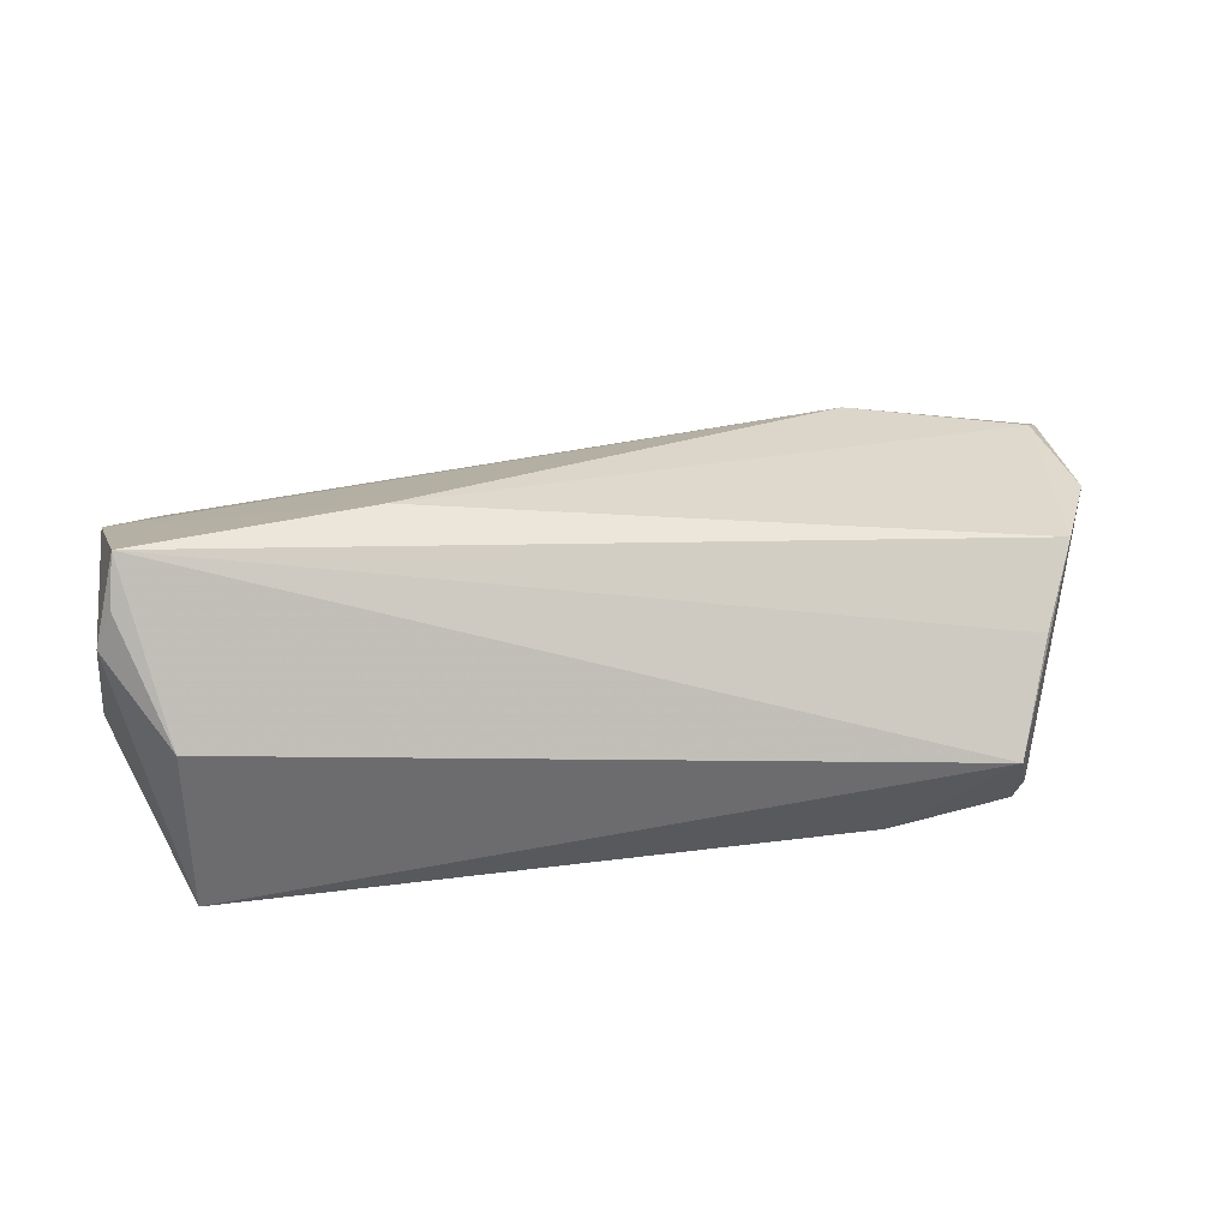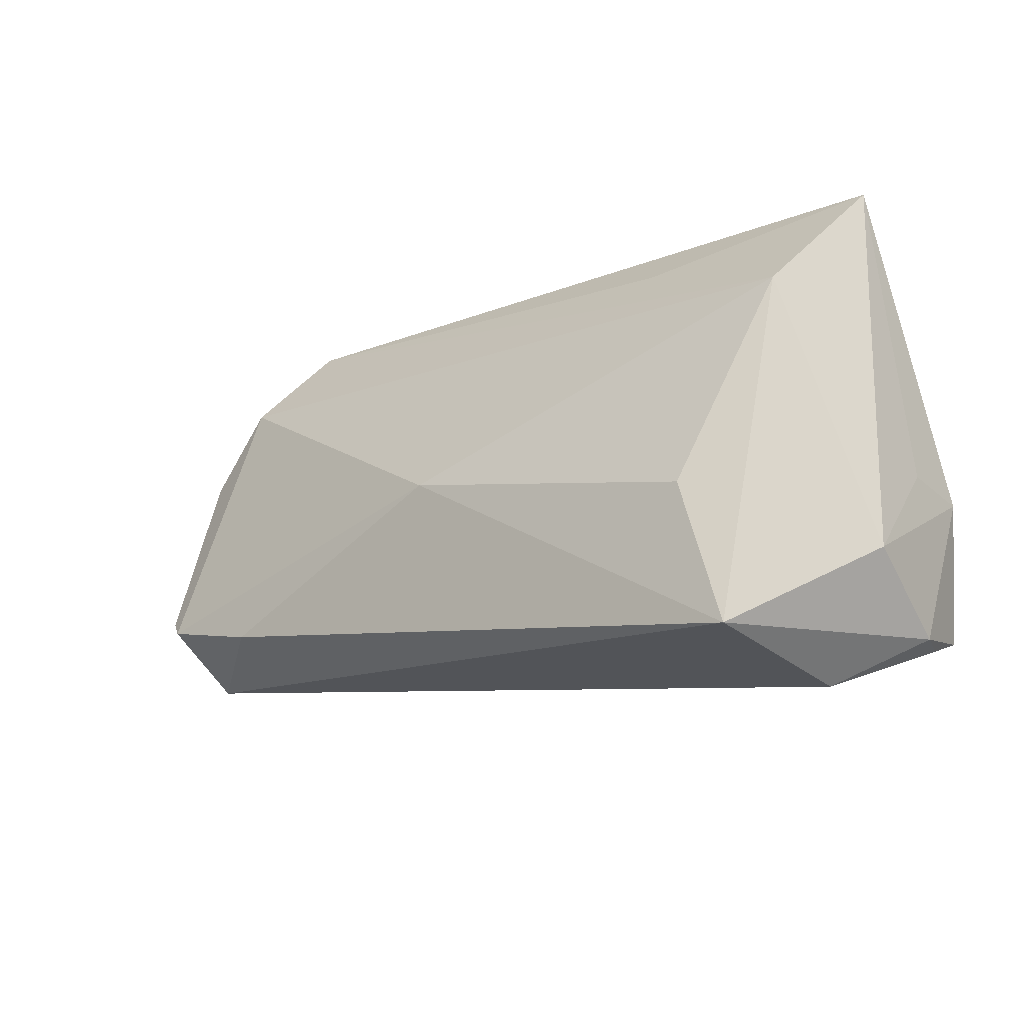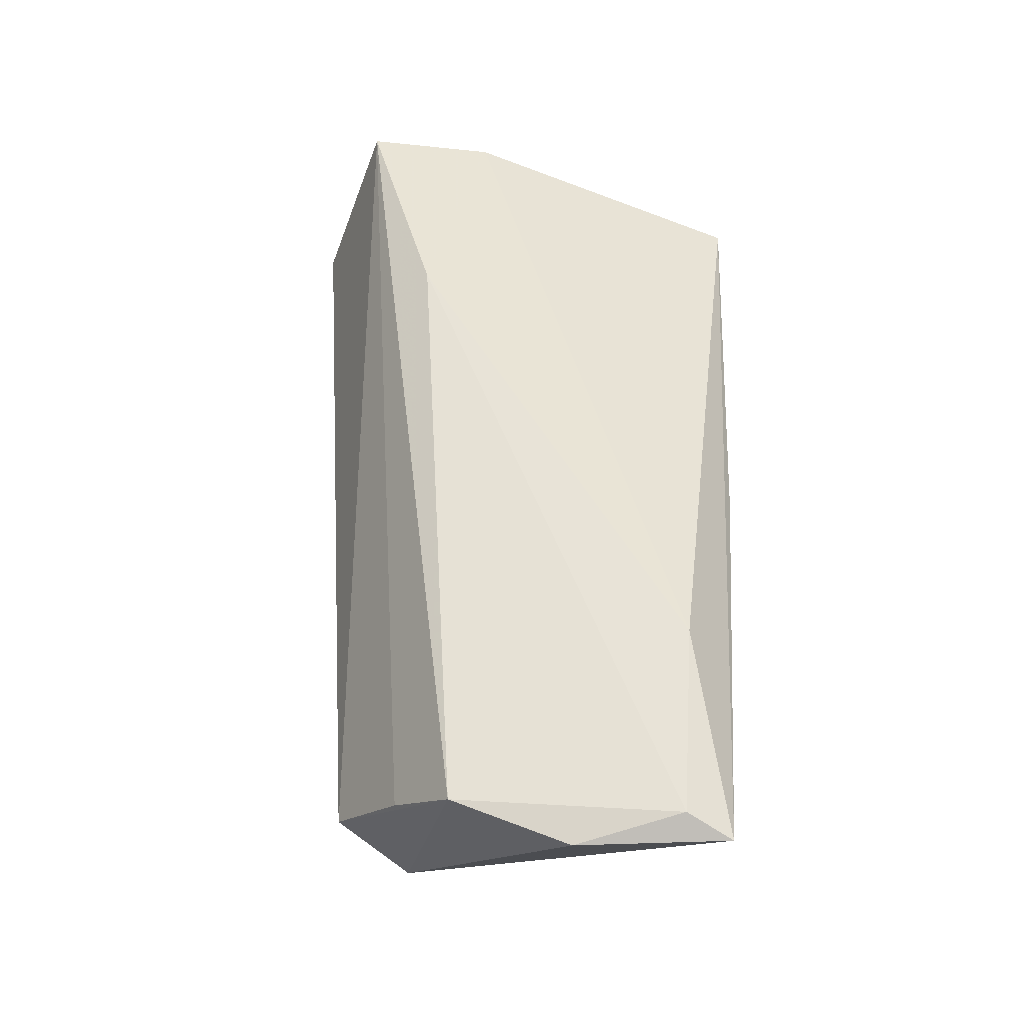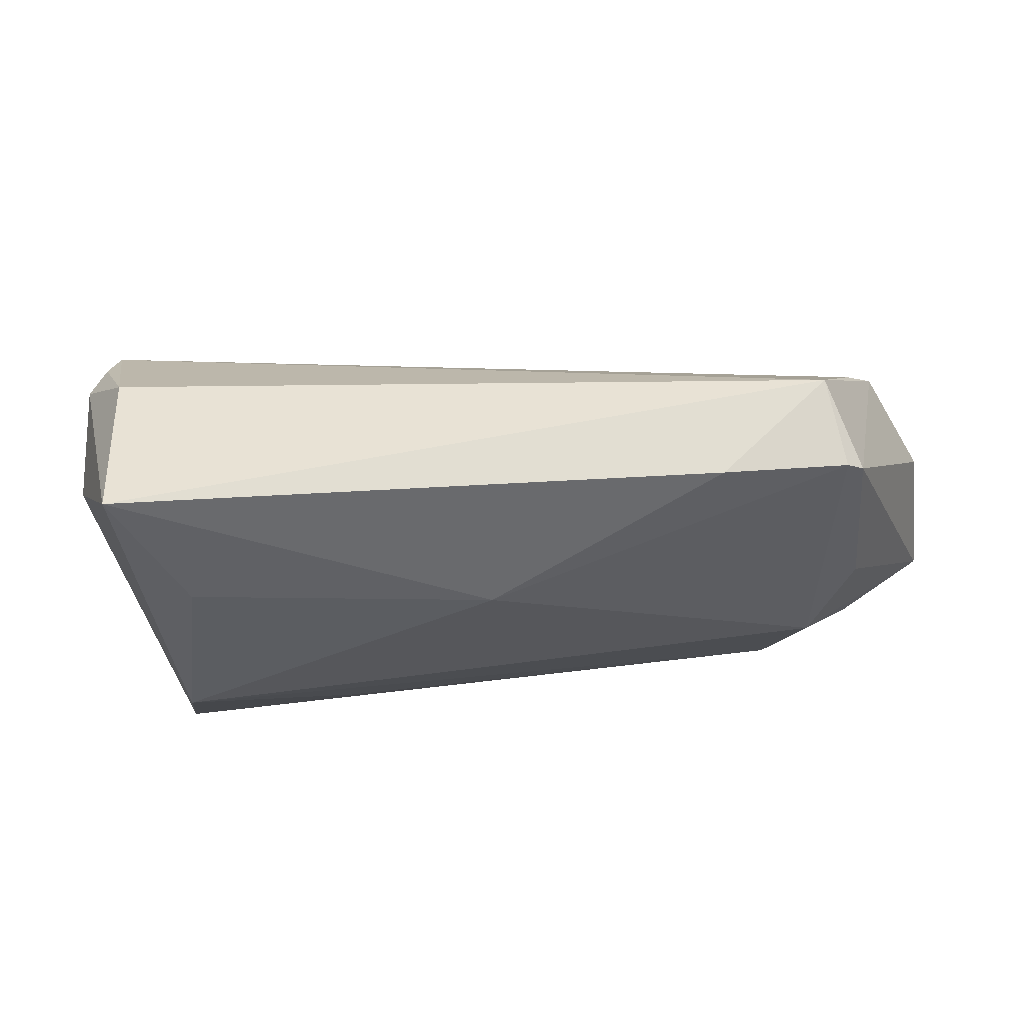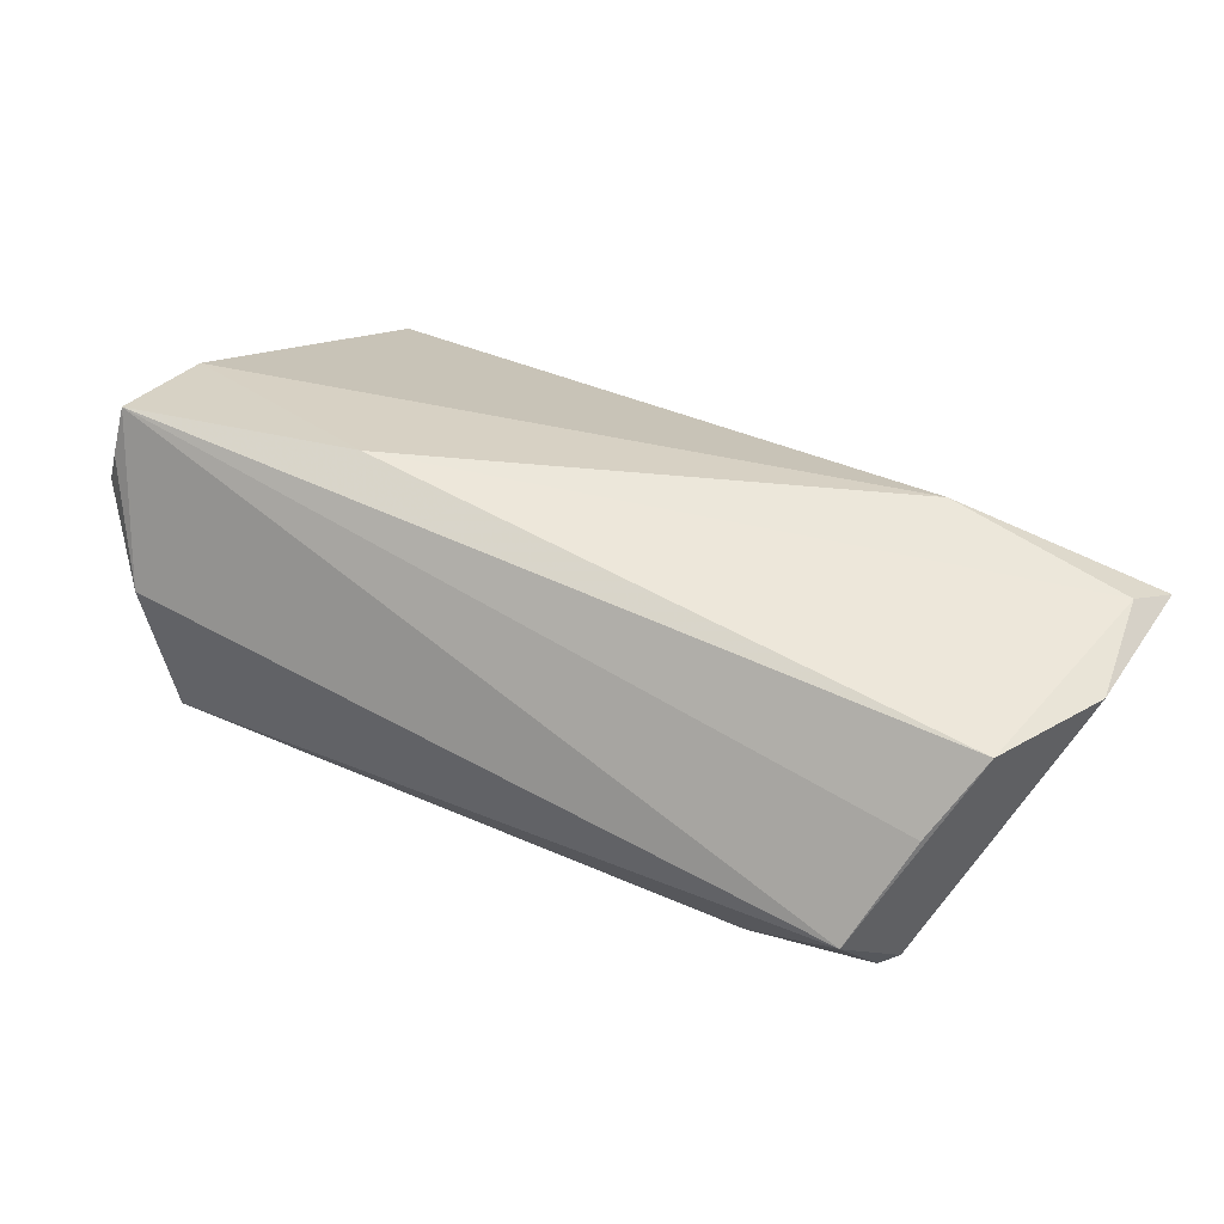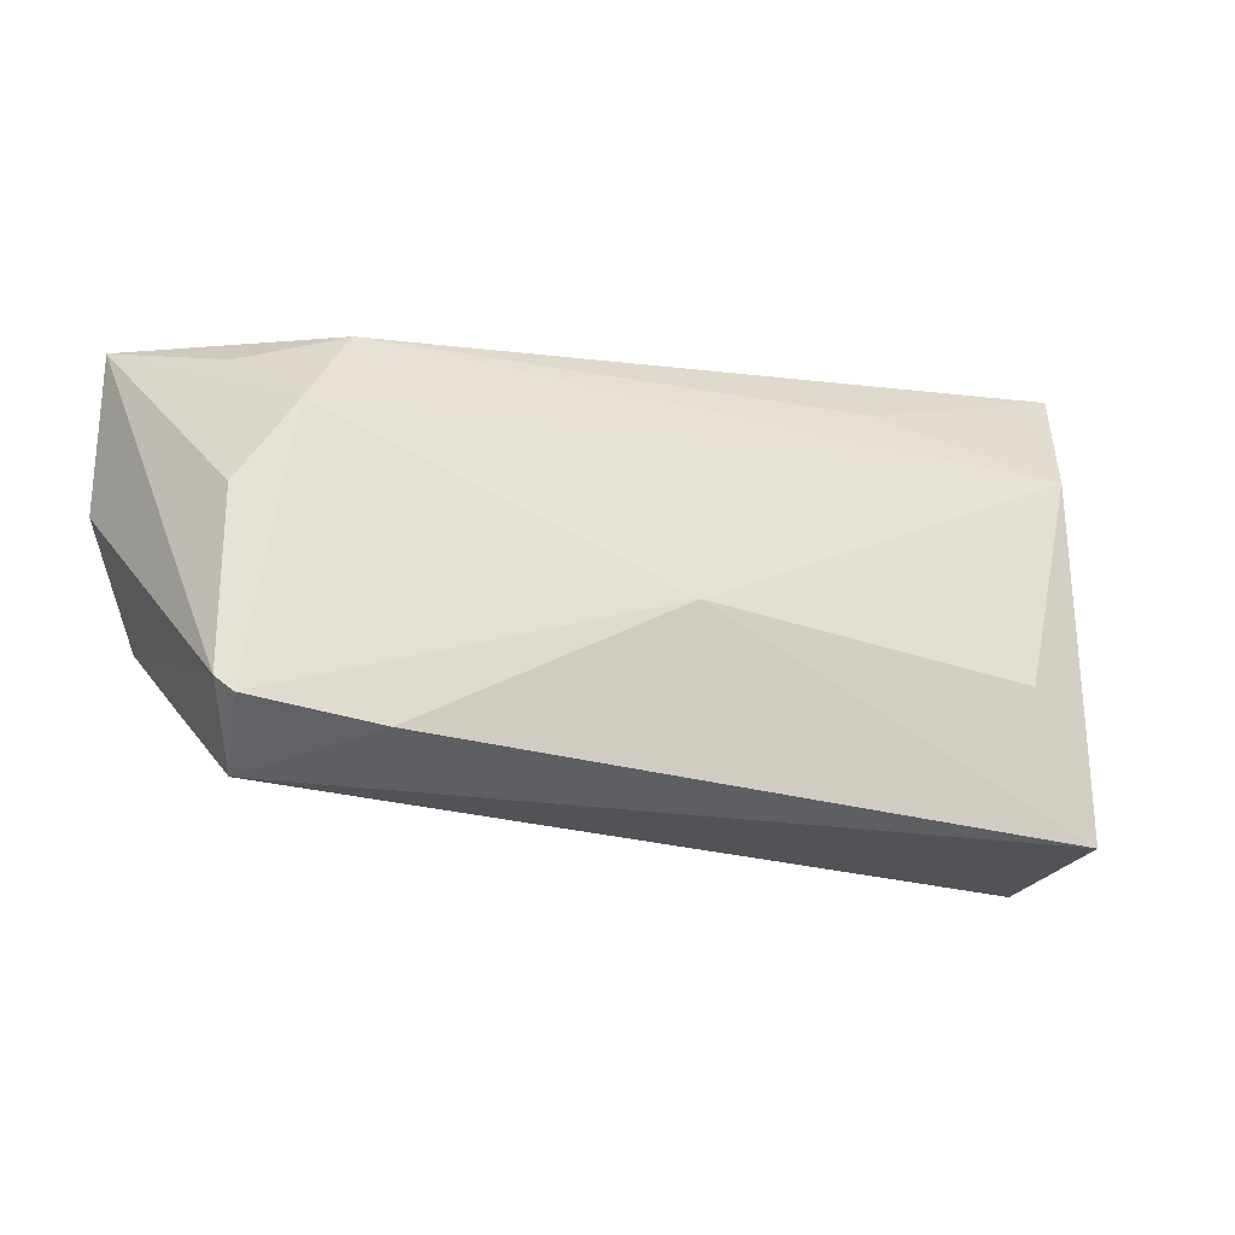
<metadata>
{"format":"obj","ext":"obj","renderer":"f3d","projection":"perspective","resolution":1024,"background":"white","views":[{"elev":26.4,"azim":-4.6,"up":"+Z"},{"elev":-16.5,"azim":-139.6,"up":"+Y"},{"elev":51.9,"azim":92.5,"up":"+Z"},{"elev":-53.0,"azim":10.8,"up":"+Z"},{"elev":41.7,"azim":35.3,"up":"+Z"},{"elev":-10.7,"azim":161.9,"up":"+Y"}]}
</metadata>
<code>
v -0.05253 -0.006586 0.01707
v -0.04325 -0.02644 -0.02014
v -0.04962 -0.02461 0.01564
v -0.04559 0.01669 -0.01094
v 0.002455 -0.001584 -0.02014
v -0.02402 0.02451 -0.00522
v 0.03519 0.02348 0.01691
v 0.05345 -0.01252 0.002648
v 0.04933 0.02565 -0.0005946
v -0.05301 -0.01568 -0.00152
v 0.06142 0.02875 0.01171
v 0.0366 0.02857 -0.003658
v 0.05718 -0.005382 0.01137
v 0.06257 0.009703 0.01112
v 0.005733 0.03039 0.005381
v 0.05062 -0.01346 -0.01838
v -0.05262 -0.004929 0.008203
v 0.0508 0.009385 -0.01139
v -0.05151 -0.02423 0.01084
v 0.0495 -0.02083 -0.009482
v 0.0351 -0.01654 -0.02014
v -0.03685 -0.00881 -0.01916
v -0.05092 0.03039 0.002093
v -0.04909 -0.0227 0.0216
v -0.04349 -0.0303 0.001245
v -0.0209 -0.01309 0.02168
v 0.05255 -0.01174 -0.01725
v 0.04324 0.01928 -0.01076
v 0.05907 0.02301 0.01396
f 10 2 19
f 19 2 25
f 2 20 25
f 20 24 25
f 23 10 17
f 11 23 7
f 3 24 19
f 19 25 3
f 3 25 24
f 27 18 11
f 27 13 20
f 1 7 23
f 23 17 1
f 19 24 1
f 1 10 19
f 1 17 10
f 8 24 20
f 20 13 8
f 8 13 24
f 11 7 29
f 24 13 26
f 26 1 24
f 7 1 26
f 26 29 7
f 13 29 26
f 15 23 11
f 11 12 15
f 15 12 23
f 11 18 28
f 18 27 28
f 11 29 14
f 14 29 13
f 14 27 11
f 13 27 14
f 9 12 11
f 11 28 9
f 9 28 12
f 23 12 6
f 21 20 2
f 12 28 4
f 4 6 12
f 23 6 4
f 4 10 23
f 2 10 4
f 16 28 27
f 16 27 20
f 20 21 16
f 2 4 22
f 5 4 28
f 5 22 4
f 28 16 5
f 5 16 21
f 5 21 2
f 2 22 5

</code>
